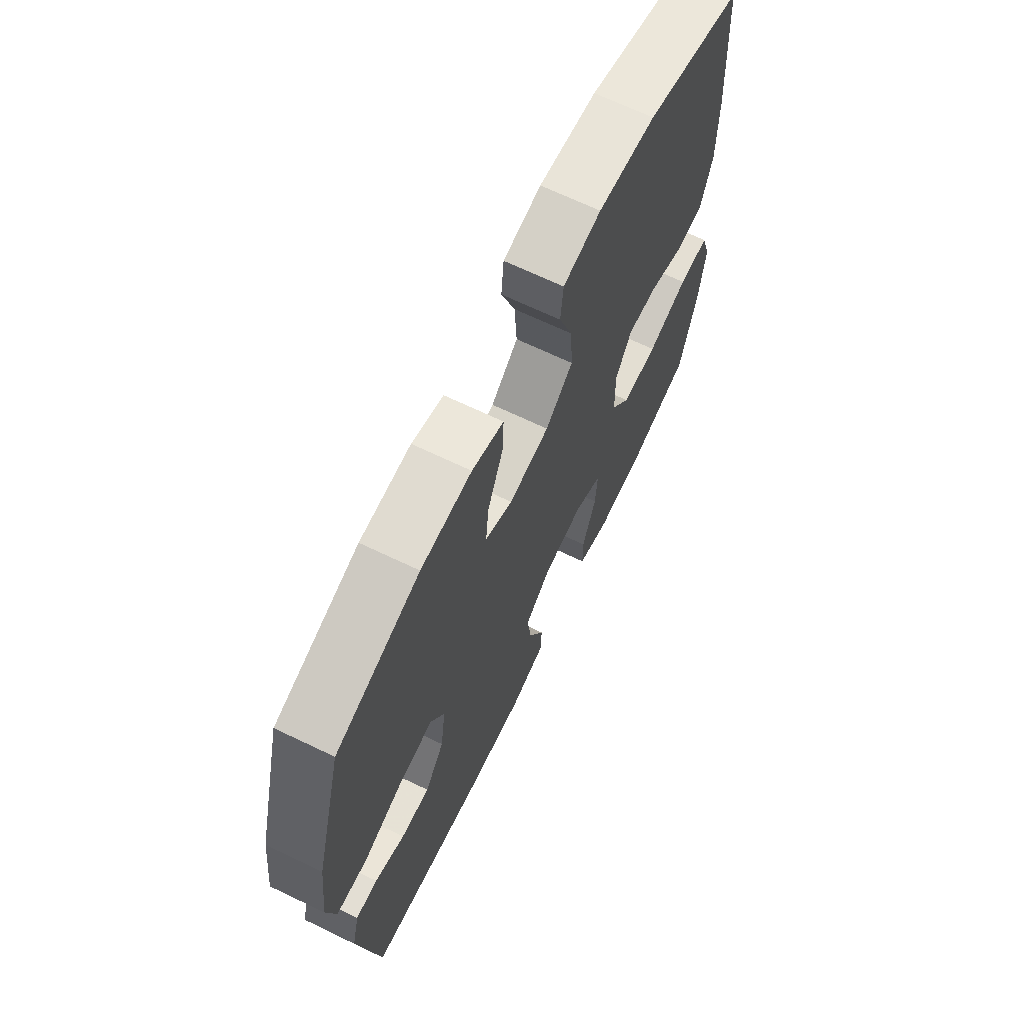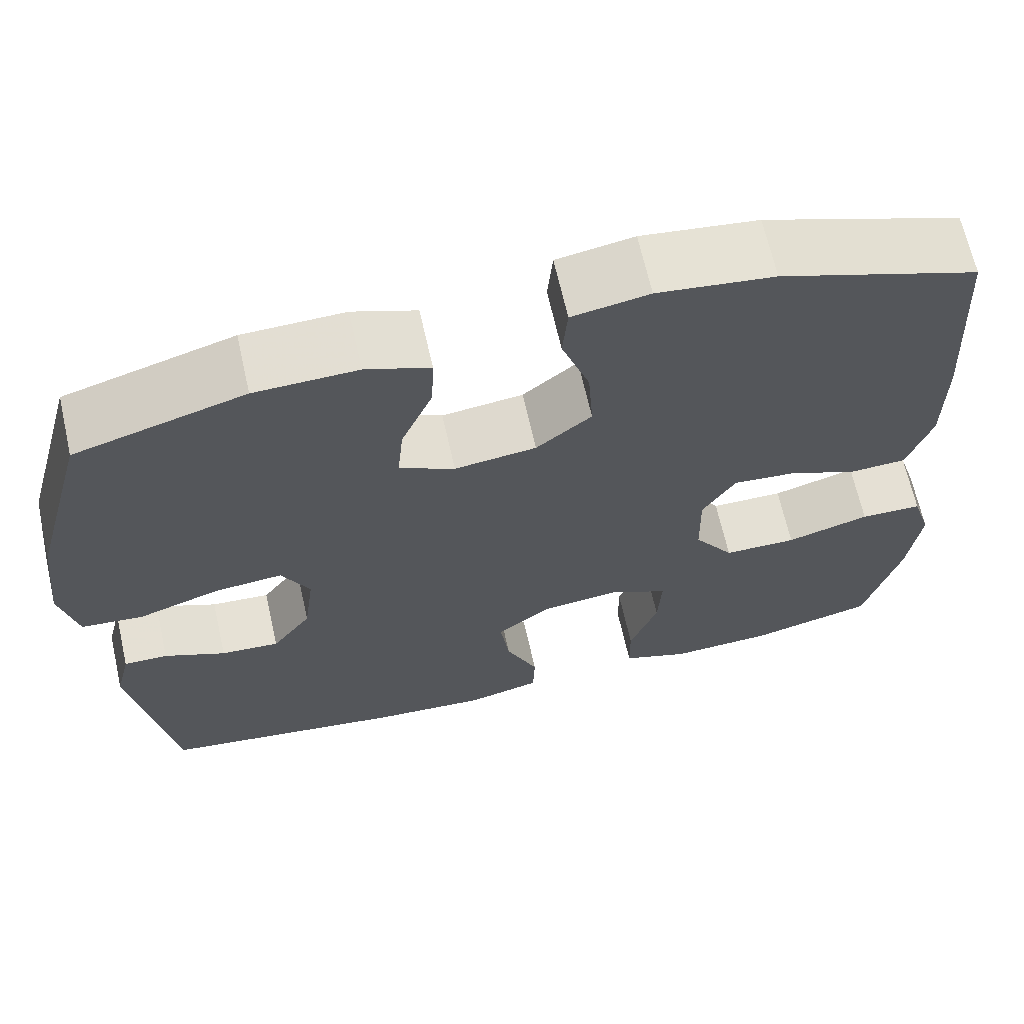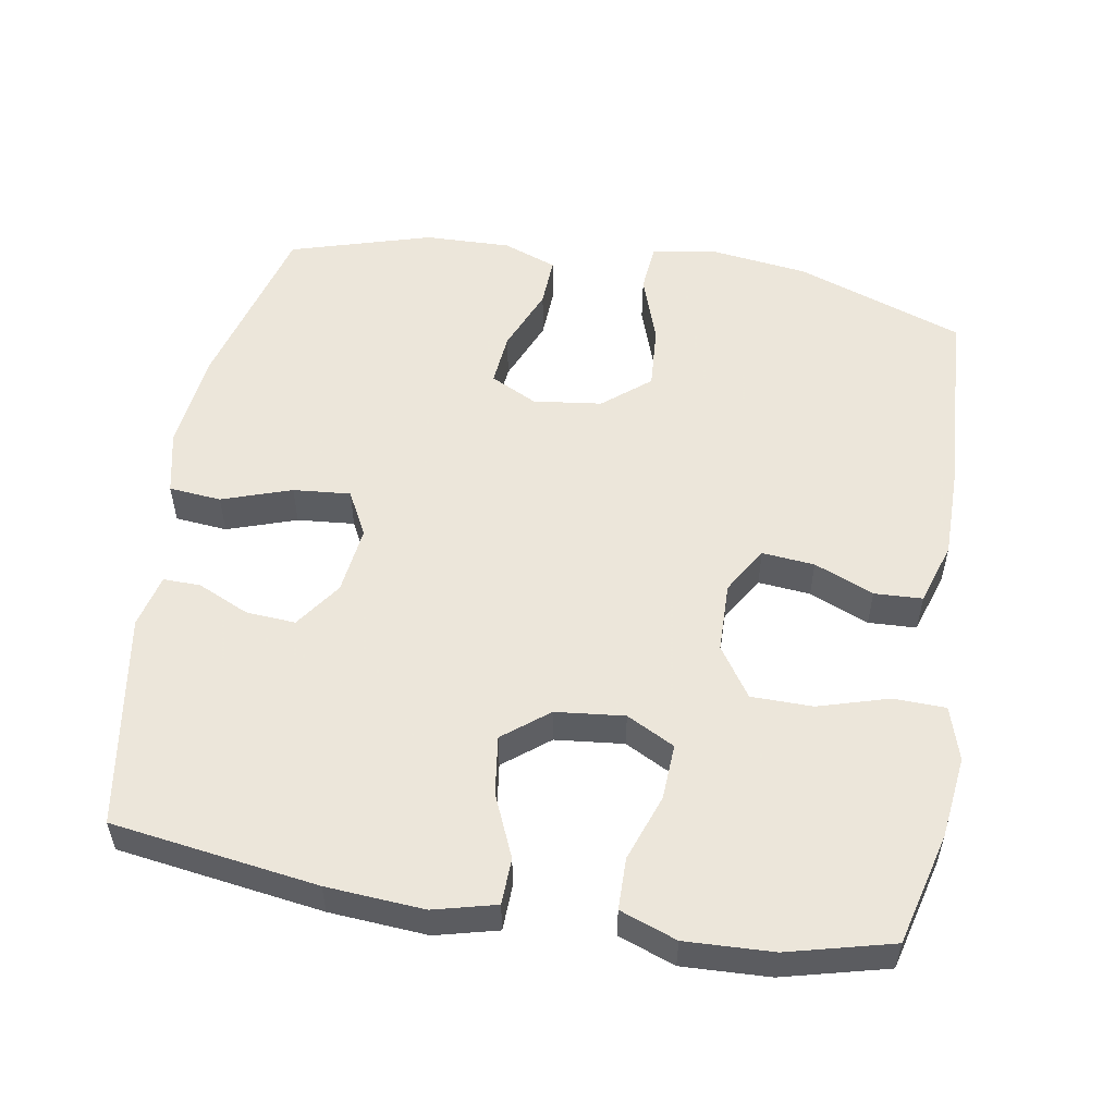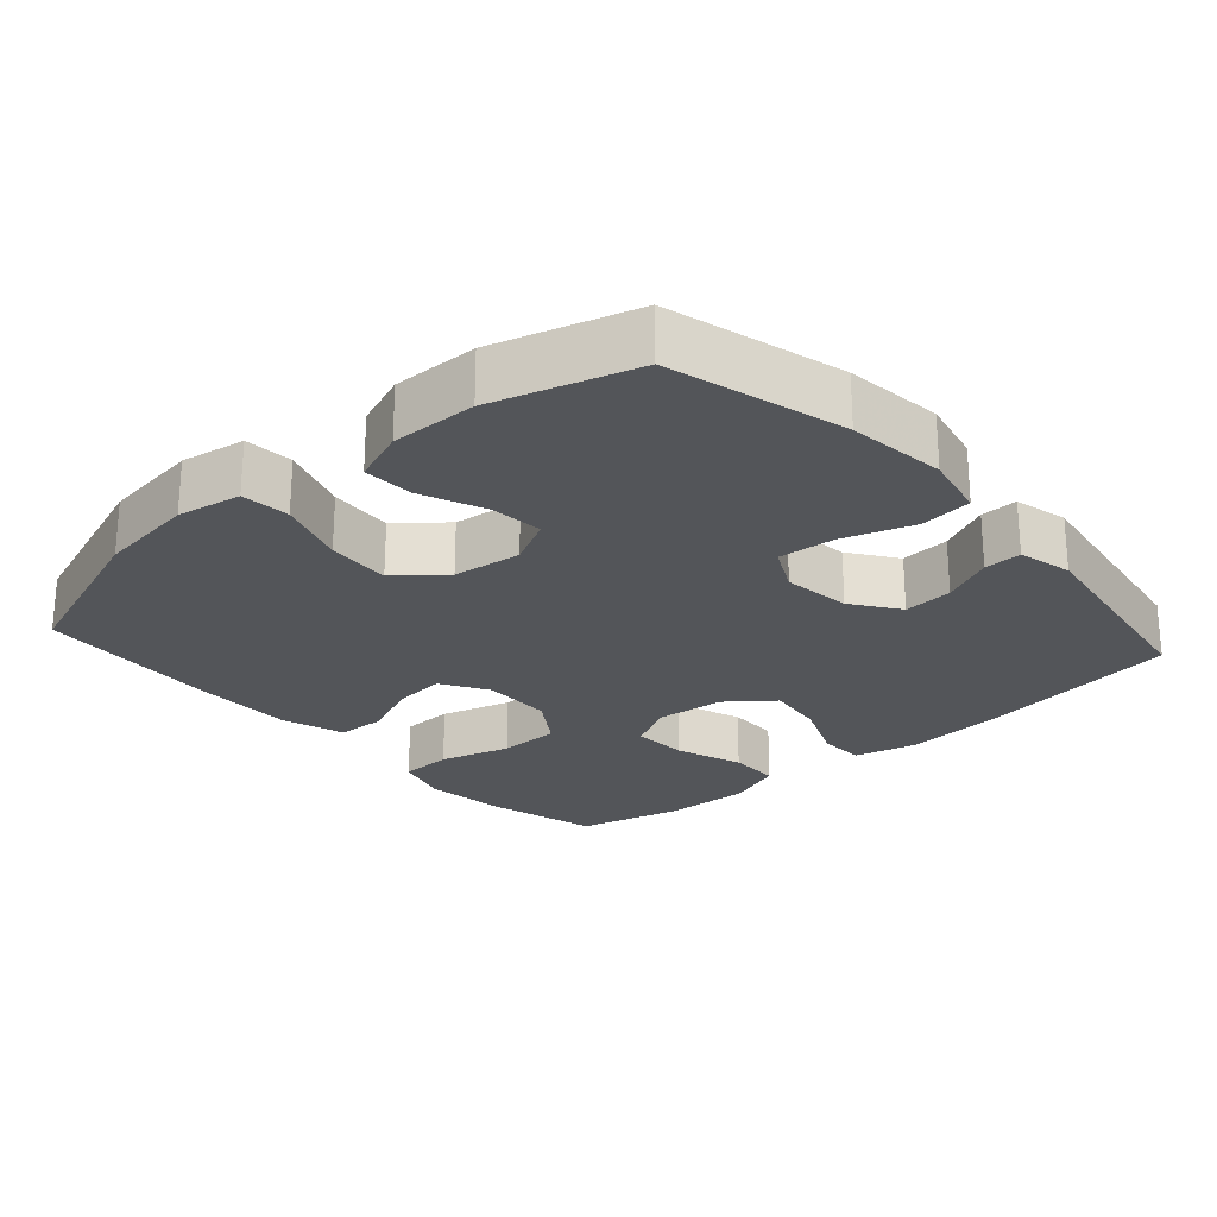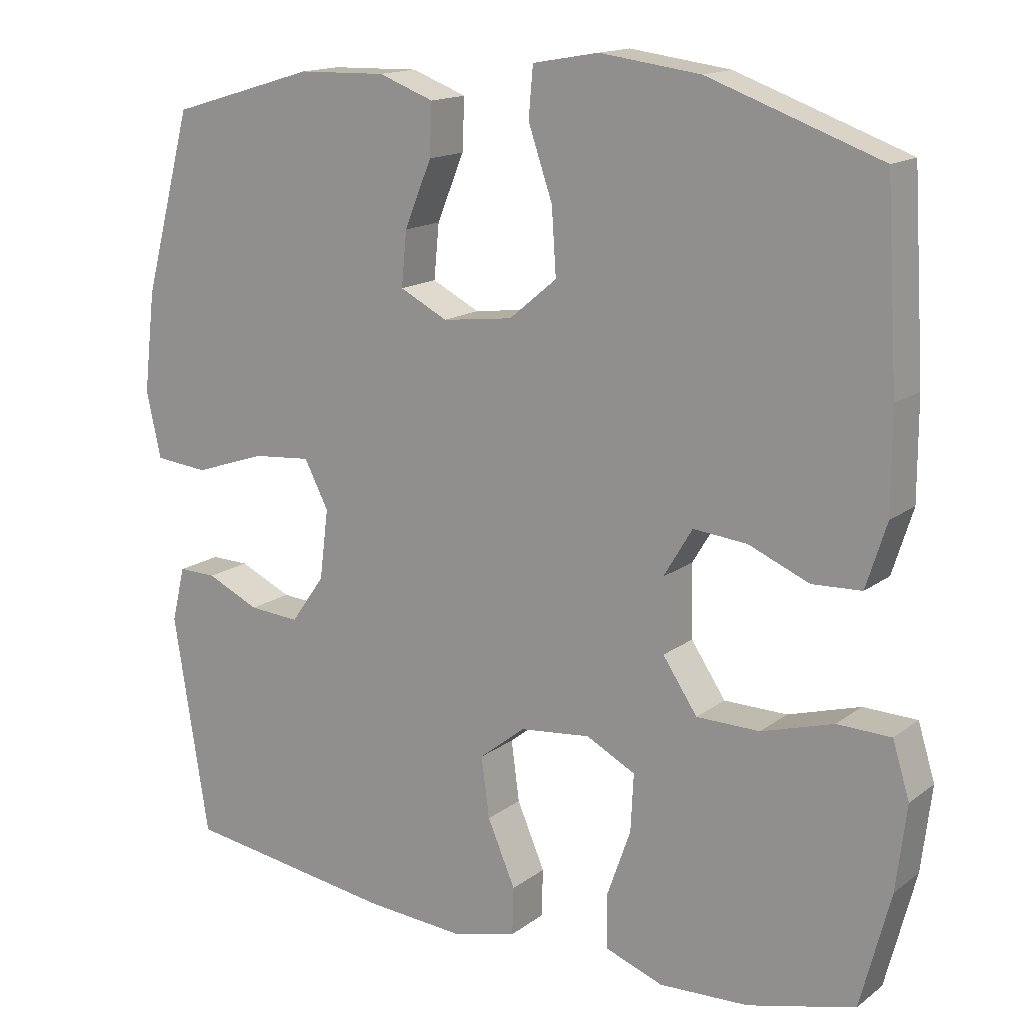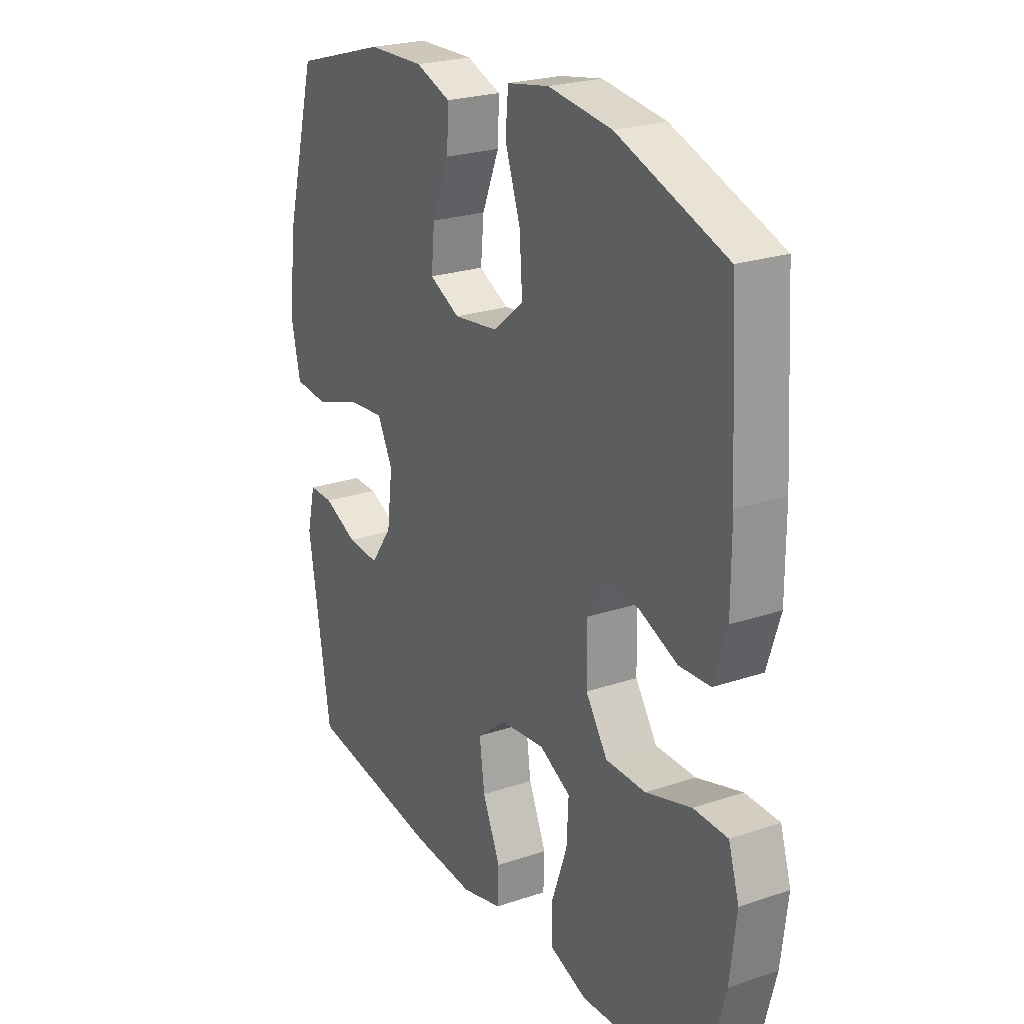
<metadata>
{"format":"obj","ext":"obj","renderer":"f3d","projection":"perspective","resolution":1024,"background":"white","views":[{"elev":68.4,"azim":115.6,"up":"+Z"},{"elev":66.5,"azim":167.3,"up":"+Z"},{"elev":54.2,"azim":-170.4,"up":"+Y"},{"elev":-24.3,"azim":41.7,"up":"+Y"},{"elev":15.2,"azim":-146.6,"up":"+Z"},{"elev":23.6,"azim":-119.6,"up":"+Z"}]}
</metadata>
<code>
v -0.5 0.07 0.5
v -0.266 0.07 0.584
v -0.129 0.07 0.602
v -0.039 0.07 0.586
v -0.033 0.07 0.518
v -0.066 0.07 0.422
v -0.072 0.07 0.333
v -0.007 0.07 0.279
v 0.089 0.07 0.267
v 0.154 0.07 0.3
v 0.147 0.07 0.374
v 0.11 0.07 0.464
v 0.107 0.07 0.534
v 0.182 0.07 0.562
v 0.302 0.07 0.559
v 0.5 0.07 0.5
v 0.566 0.07 0.254
v 0.582 0.07 0.117
v 0.562 0.07 0.027
v 0.489 0.07 0.02
v 0.392 0.07 0.053
v 0.312 0.07 0.06
v 0.279 0.07 -0.004
v 0.291 0.07 -0.099
v 0.337 0.07 -0.164
v 0.406 0.07 -0.159
v 0.478 0.07 -0.126
v 0.53 0.07 -0.125
v 0.548 0.07 -0.2
v 0.5 0.07 -0.5
v 0.213 0.07 -0.542
v 0.077 0.07 -0.552
v -0.01 0.07 -0.53
v -0.012 0.07 -0.465
v 0.026 0.07 -0.377
v 0.037 0.07 -0.295
v -0.026 0.07 -0.245
v -0.122 0.07 -0.235
v -0.189 0.07 -0.27
v -0.185 0.07 -0.348
v -0.152 0.07 -0.441
v -0.153 0.07 -0.513
v -0.232 0.07 -0.542
v -0.354 0.07 -0.537
v -0.5 0.07 -0.5
v -0.541 0.07 -0.343
v -0.555 0.07 -0.228
v -0.532 0.07 -0.153
v -0.459 0.07 -0.151
v -0.361 0.07 -0.18
v -0.275 0.07 -0.179
v -0.228 0.07 -0.109
v -0.226 0.07 -0.011
v -0.265 0.07 0.054
v -0.338 0.07 0.047
v -0.421 0.07 0.012
v -0.488 0.07 0.015
v -0.516 0.07 0.103
v -0.516 0.07 0.237
v -0.5 0 0.5
v -0.266 0 0.584
v -0.129 0 0.602
v -0.039 0 0.586
v -0.033 0 0.518
v -0.066 0 0.422
v -0.072 0 0.333
v -0.007 0 0.279
v 0.089 0 0.267
v 0.154 0 0.3
v 0.147 0 0.374
v 0.11 0 0.464
v 0.107 0 0.534
v 0.182 0 0.562
v 0.302 0 0.559
v 0.5 0 0.5
v 0.566 0 0.254
v 0.582 0 0.117
v 0.562 0 0.027
v 0.489 0 0.02
v 0.392 0 0.053
v 0.312 0 0.06
v 0.279 0 -0.004
v 0.291 0 -0.099
v 0.337 0 -0.164
v 0.406 0 -0.159
v 0.478 0 -0.126
v 0.53 0 -0.125
v 0.548 0 -0.2
v 0.5 0 -0.5
v 0.213 0 -0.542
v 0.077 0 -0.552
v -0.01 0 -0.53
v -0.012 0 -0.465
v 0.026 0 -0.377
v 0.037 0 -0.295
v -0.026 0 -0.245
v -0.122 0 -0.235
v -0.189 0 -0.27
v -0.185 0 -0.348
v -0.152 0 -0.441
v -0.153 0 -0.513
v -0.232 0 -0.542
v -0.354 0 -0.537
v -0.5 0 -0.5
v -0.541 0 -0.343
v -0.555 0 -0.228
v -0.532 0 -0.153
v -0.459 0 -0.151
v -0.361 0 -0.18
v -0.275 0 -0.179
v -0.228 0 -0.109
v -0.226 0 -0.011
v -0.265 0 0.054
v -0.338 0 0.047
v -0.421 0 0.012
v -0.488 0 0.015
v -0.516 0 0.103
v -0.516 0 0.237
f 4 5 6
f 3 4 6
f 2 3 6
f 1 2 6
f 59 1 6
f 58 59 6
f 57 58 6
f 56 57 6
f 55 56 6
f 54 55 6 7
f 53 54 7 8
f 52 53 8 9
f 51 52 9 10
f 48 49 50
f 47 48 50
f 46 47 50
f 45 46 50
f 44 45 50
f 43 44 50
f 42 43 50
f 41 42 50
f 40 41 50
f 39 40 50 51
f 38 39 51 10
f 33 34 35
f 32 33 35
f 31 32 35
f 30 31 35
f 29 30 35
f 28 29 35
f 27 28 35
f 26 27 35
f 25 26 35 36
f 24 25 36 37
f 19 20 21
f 18 19 21
f 17 18 21
f 16 17 21
f 15 16 21
f 14 15 21
f 13 14 21
f 12 13 21
f 11 12 21
f 10 11 21 22
f 37 38 10
f 24 37 10
f 23 24 10
f 10 22 23
f 65 64 63
f 65 63 62
f 65 62 61
f 65 61 60
f 65 60 118
f 65 118 117
f 65 117 116
f 65 116 115
f 65 115 114
f 66 65 114 113
f 67 66 113 112
f 68 67 112 111
f 69 68 111 110
f 109 108 107
f 109 107 106
f 109 106 105
f 109 105 104
f 109 104 103
f 109 103 102
f 109 102 101
f 109 101 100
f 109 100 99
f 110 109 99 98
f 69 110 98 97
f 94 93 92
f 94 92 91
f 94 91 90
f 94 90 89
f 94 89 88
f 94 88 87
f 94 87 86
f 94 86 85
f 95 94 85 84
f 96 95 84 83
f 80 79 78
f 80 78 77
f 80 77 76
f 80 76 75
f 80 75 74
f 80 74 73
f 80 73 72
f 80 72 71
f 80 71 70
f 81 80 70 69
f 69 97 96
f 69 96 83
f 69 83 82
f 82 81 69
f 1 60 61 2
f 2 61 62 3
f 3 62 63 4
f 4 63 64 5
f 5 64 65 6
f 6 65 66 7
f 7 66 67 8
f 8 67 68 9
f 9 68 69 10
f 10 69 70 11
f 11 70 71 12
f 12 71 72 13
f 13 72 73 14
f 14 73 74 15
f 15 74 75 16
f 16 75 76 17
f 17 76 77 18
f 18 77 78 19
f 19 78 79 20
f 20 79 80 21
f 21 80 81 22
f 22 81 82 23
f 23 82 83 24
f 24 83 84 25
f 25 84 85 26
f 26 85 86 27
f 27 86 87 28
f 28 87 88 29
f 29 88 89 30
f 30 89 90 31
f 31 90 91 32
f 32 91 92 33
f 33 92 93 34
f 34 93 94 35
f 35 94 95 36
f 36 95 96 37
f 37 96 97 38
f 38 97 98 39
f 39 98 99 40
f 40 99 100 41
f 41 100 101 42
f 42 101 102 43
f 43 102 103 44
f 44 103 104 45
f 45 104 105 46
f 46 105 106 47
f 47 106 107 48
f 48 107 108 49
f 49 108 109 50
f 50 109 110 51
f 51 110 111 52
f 52 111 112 53
f 53 112 113 54
f 54 113 114 55
f 55 114 115 56
f 56 115 116 57
f 57 116 117 58
f 58 117 118 59
f 59 118 60 1

</code>
